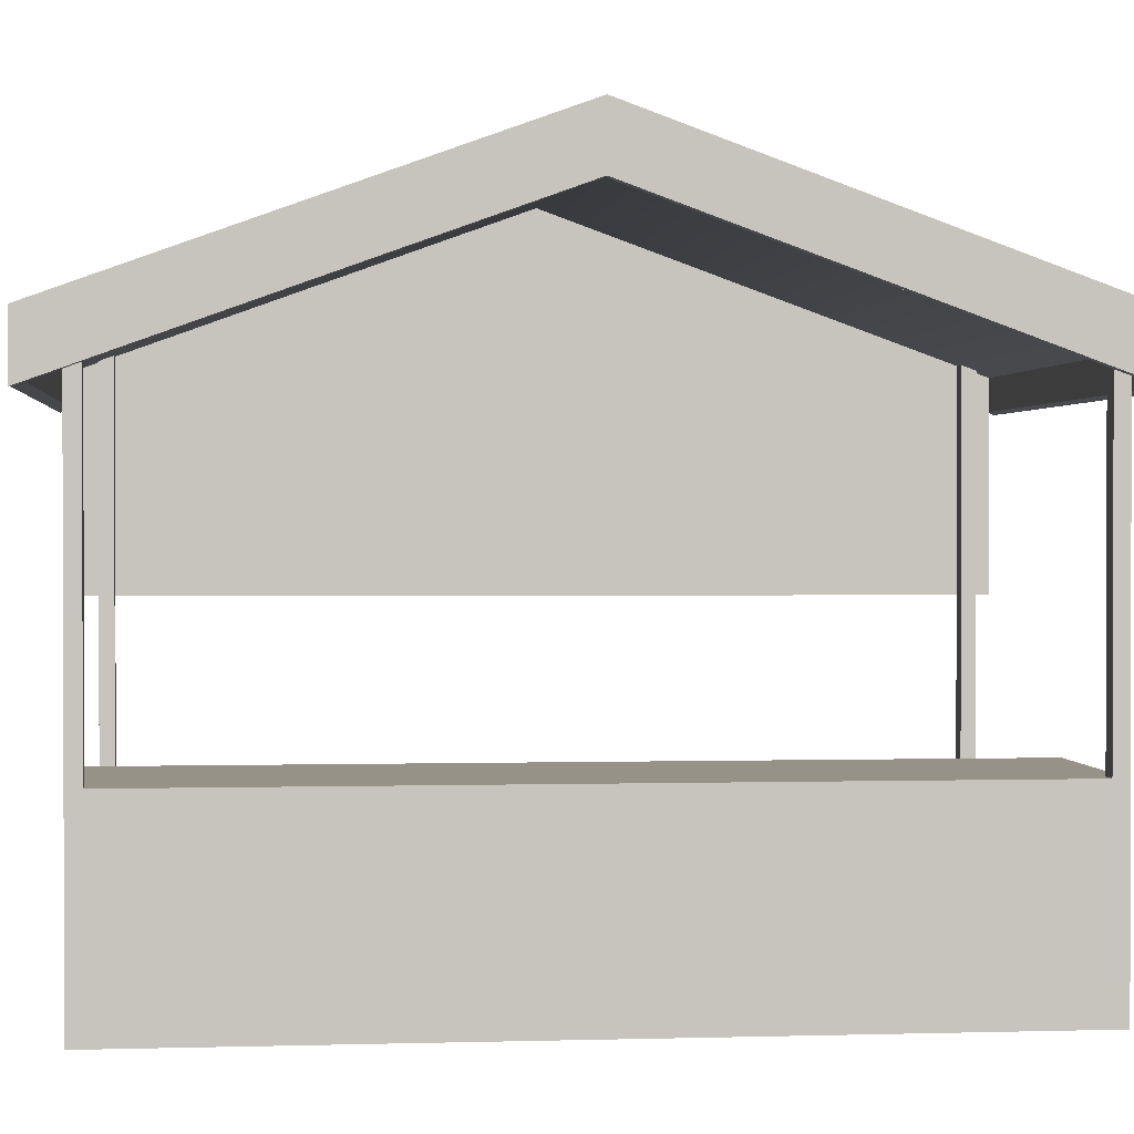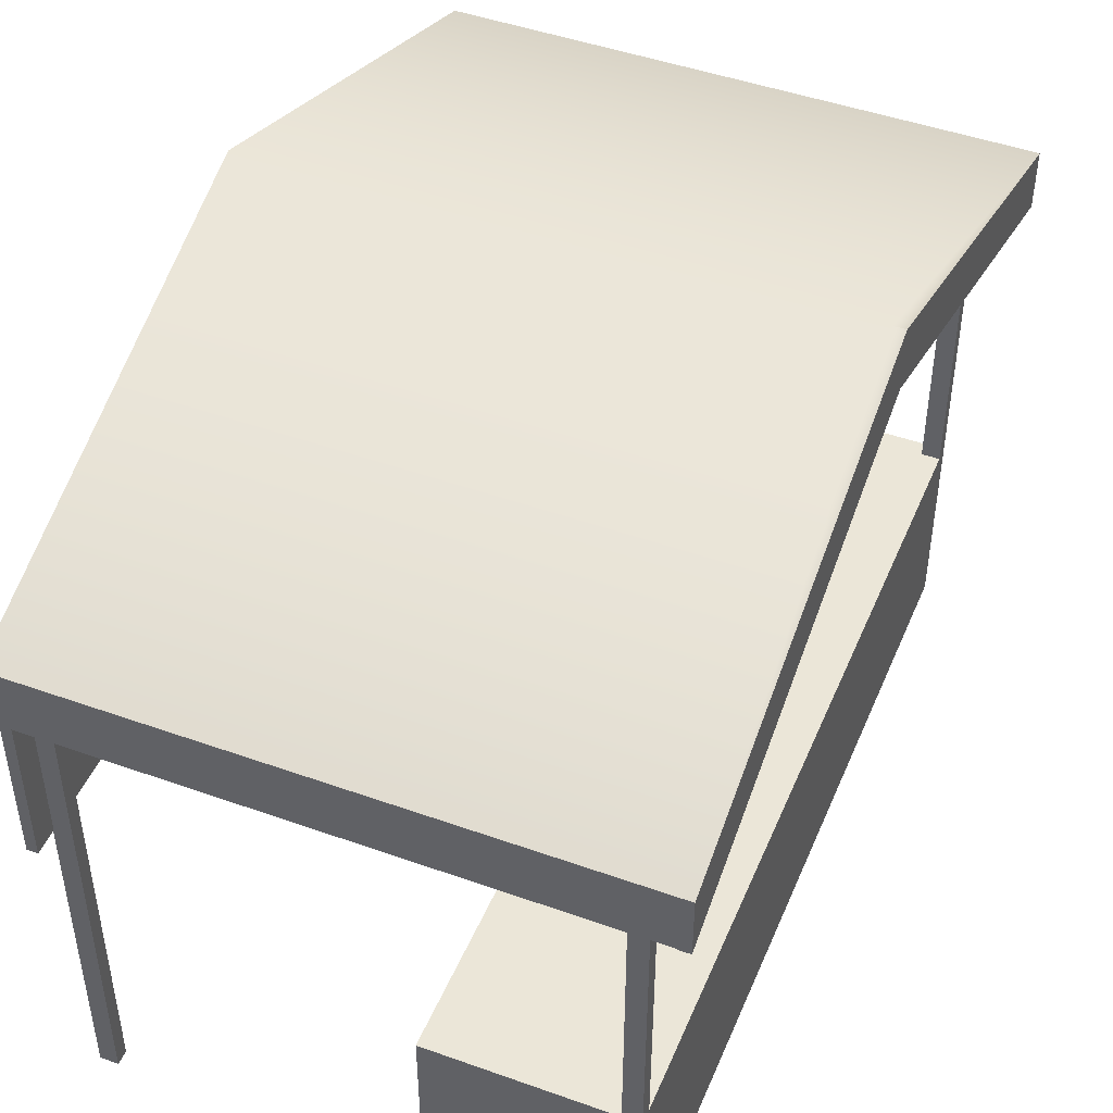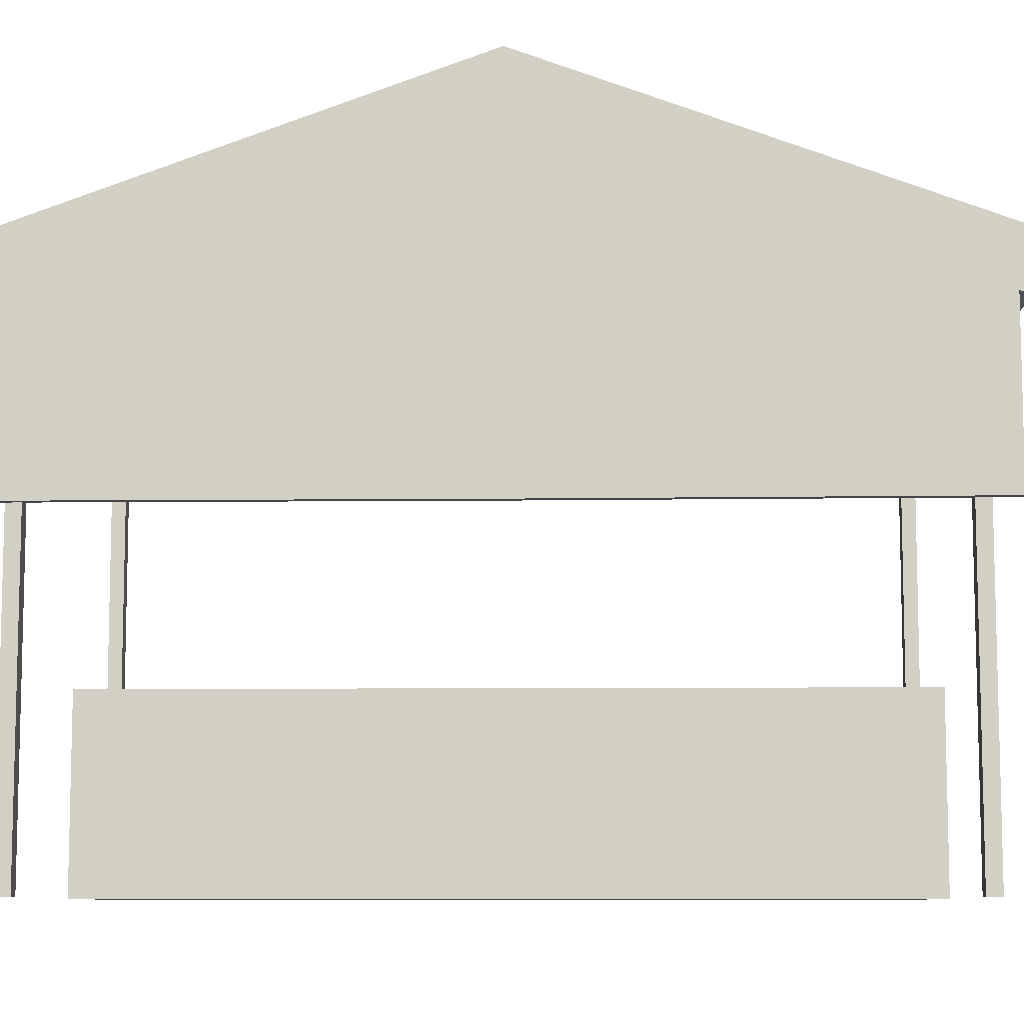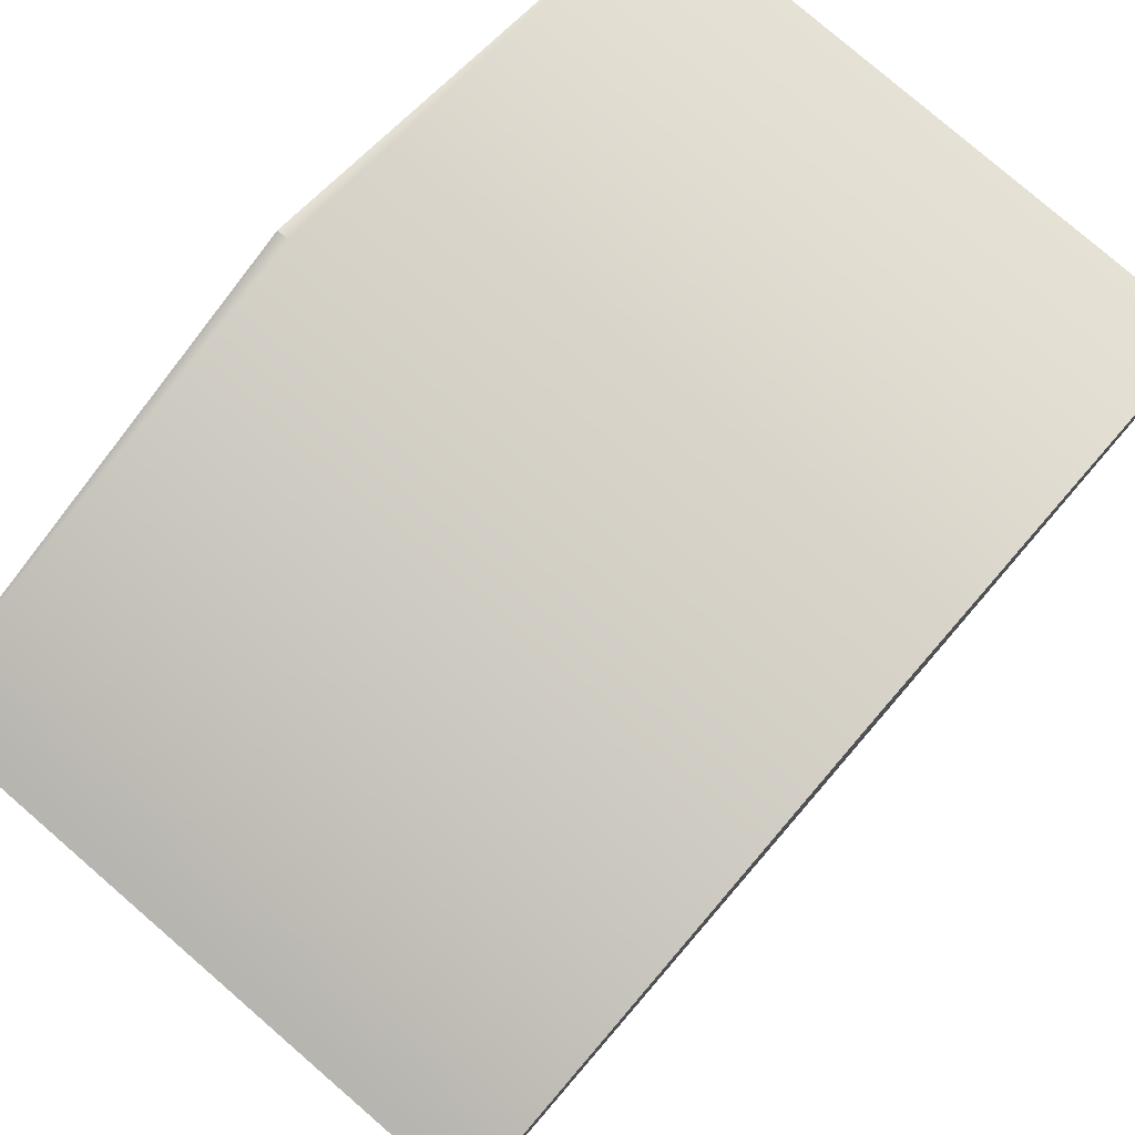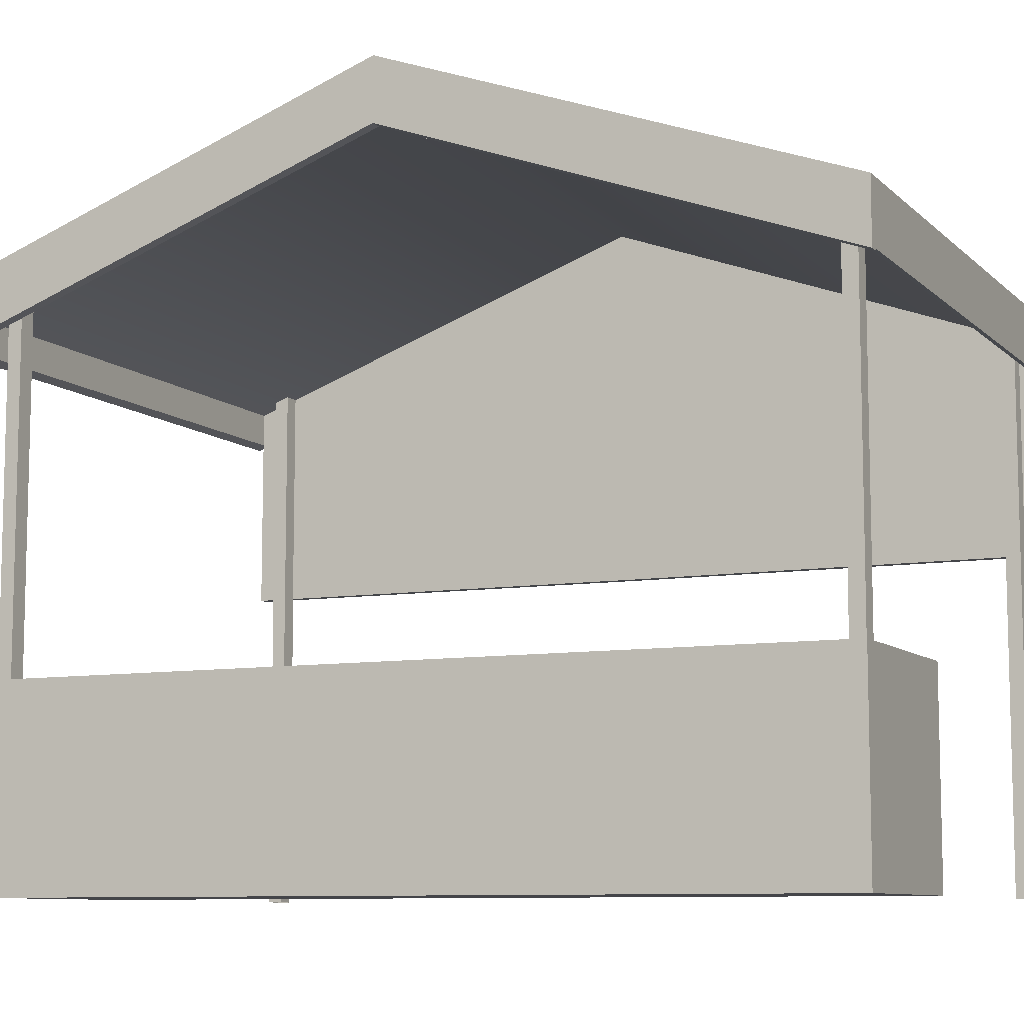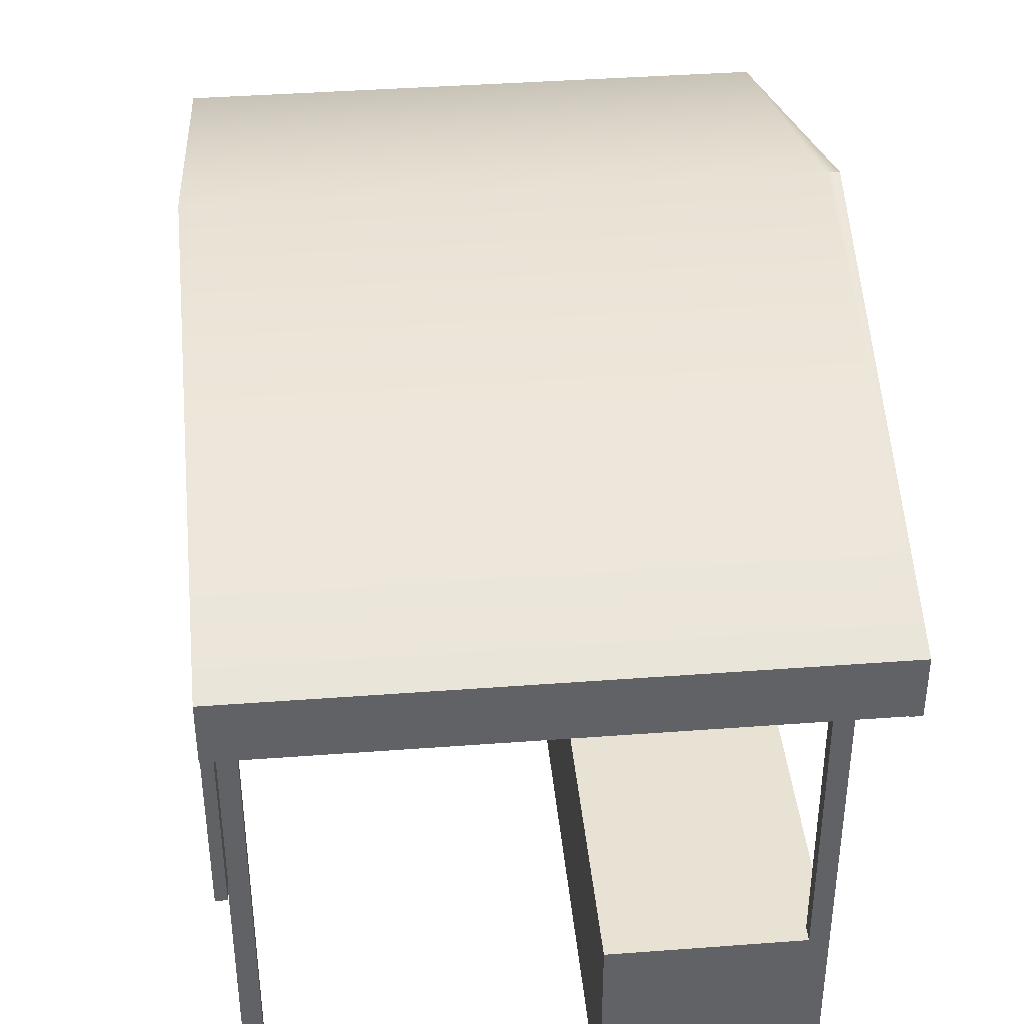
<metadata>
{"format":"obj","ext":"obj","renderer":"f3d","projection":"perspective","resolution":1024,"background":"white","views":[{"elev":1.0,"azim":-96.1,"up":"+Y"},{"elev":46.6,"azim":-157.9,"up":"+Y"},{"elev":-8.7,"azim":91.5,"up":"+Y"},{"elev":79.2,"azim":40.8,"up":"+Y"},{"elev":-9.0,"azim":-64.9,"up":"+Y"},{"elev":39.9,"azim":174.7,"up":"+Y"}]}
</metadata>
<code>
g default
v 2.007 2.8 1.018
v 2.098 2.8 1.018
v 2.098 2.8 0.9446
v 2.007 2.8 0.9446
v 2.007 0 1.018
v 2.098 0 1.018
v 2.098 0 0.9446
v 2.007 0 0.9446
v -0.6657 2.698 0.7603
v 2.148 2.698 0.7603
v -0.6657 2.698 5.255
v 2.148 2.698 5.255
v -0.6657 2.834 5.255
v 2.148 2.834 5.255
v -0.6657 2.834 0.7603
v 2.148 2.834 0.7603
v -0.6657 3.511 3.008
v 2.148 3.511 3.008
v 2.148 3.646 3.008
v -0.6657 3.646 3.008
v -0.723 3.646 3.008
v -0.723 3.511 3.008
v -0.723 2.698 5.255
v -0.723 2.834 5.255
v -0.723 2.834 0.7603
v -0.723 2.698 0.7603
v -0.6657 3.338 3.008
v -0.6657 2.525 5.255
v -0.723 2.525 5.255
v -0.723 3.338 3.008
v -0.6657 2.525 0.7603
v -0.723 2.525 0.7603
v -0.6657 2.718 0.8147
v 2.148 2.718 0.8147
v 2.148 2.853 0.8147
v -0.6657 2.853 0.8147
v -0.723 2.853 0.8147
v -0.723 2.718 0.8147
v -0.723 2.545 0.8147
v -0.6657 2.545 0.8147
v -0.6657 2.529 0.7603
v 2.148 2.529 0.7603
v 2.148 2.548 0.8147
v -0.6657 2.548 0.8147
v -0.6657 2.848 5.217
v 2.148 2.848 5.217
v 2.148 2.712 5.217
v -0.6657 2.712 5.217
v -0.6657 2.539 5.217
v -0.723 2.539 5.217
v -0.723 2.712 5.217
v -0.723 2.848 5.217
v 2.148 2.548 5.217
v -0.6657 2.548 5.217
v 2.148 2.534 5.255
v -0.6657 2.534 5.255
v 2.094 2.698 0.7603
v 2.094 2.834 0.7603
v 2.094 2.853 0.8147
v 2.094 3.646 3.008
v 2.094 2.848 5.217
v 2.094 2.834 5.255
v 2.094 2.698 5.255
v 2.094 2.534 5.255
v 2.094 2.548 5.217
v 2.094 2.712 5.217
v 2.094 3.511 3.008
v 2.094 2.718 0.8147
v 2.094 2.548 0.8147
v 2.094 2.529 0.7603
v 2.094 1.66 5.217
v 2.094 1.66 3.008
v 2.148 1.66 3.008
v 2.148 1.66 5.217
v 2.094 1.666 0.8147
v 2.148 1.666 0.8147
v -0.5 2.81 5.129
v -0.4084 2.81 5.129
v -0.4084 2.81 5.056
v -0.5 2.81 5.056
v -0.5 1 5.129
v -0.4084 1 5.129
v -0.4084 1 5.056
v -0.5 1 5.056
v -0.5 0 5.131
v 0.5 0 5.131
v -0.5 1 5.131
v 0.5 1 5.131
v -0.5 1 0.9446
v 0.5 1 0.9446
v -0.5 0 0.9446
v 0.5 0 0.9446
v -0.5 1 1.018
v 0.5 1 1.018
v 0.5 0 1.018
v -0.5 0 1.018
v -0.4084 0 5.131
v -0.4084 0 1.018
v -0.4084 0 0.9446
v -0.4084 1 0.9446
v -0.4084 1 1.018
v -0.4084 1 5.131
v -0.5 2.803 1.018
v -0.4084 2.803 1.018
v -0.4084 2.803 0.9446
v -0.5 2.803 0.9446
v 2.006 2.807 5.132
v 2.098 2.807 5.132
v 2.098 2.807 5.058
v 2.006 2.807 5.058
v 2.006 0 5.132
v 2.098 0 5.132
v 2.098 0 5.058
v 2.006 0 5.058
g polySurface6
f 1 2 3 4
f 5 6 2 1
f 6 7 3 2
f 7 8 4 3
f 8 5 1 4
f 71 72 73 74
f 62 63 12 14
f 60 61 46 19
f 57 58 16 10
f 18 19 46 47
f 21 22 51 52
f 72 75 76 73
f 34 35 19 18
f 59 60 19 35
f 37 38 22 21
f 27 49 50 30
f 11 13 24 23
f 52 45 20 21
f 15 9 26 25
f 39 40 27 30
f 20 36 37 21
f 17 48 49 27
f 11 23 29 28
f 50 51 22 30
f 40 33 17 27
f 22 38 39 30
f 26 9 31 32
f 69 70 42 43
f 10 16 35 34
f 58 59 35 16
f 37 36 15 25
f 25 26 38 37
f 39 38 26 32
f 31 40 39 32
f 9 33 40 31
f 70 57 10 42
f 10 34 43 42
f 34 68 69 43
f 33 9 41 44
f 61 62 14 46
f 47 46 14 12
f 64 65 53 55
f 49 48 11 28
f 50 49 28 29
f 23 51 50 29
f 52 51 23 24
f 13 45 52 24
f 65 66 47 53
f 47 12 55 53
f 12 63 64 55
f 11 48 54 56
f 15 58 57 9
f 36 59 58 15
f 20 60 59 36
f 45 61 60 20
f 13 62 61 45
f 11 63 62 13
f 64 63 11 56
f 54 65 64 56
f 48 66 65 54
f 17 67 66 48
f 33 68 67 17
f 69 68 33 44
f 41 70 69 44
f 9 57 70 41
f 66 67 72 71
f 18 47 74 73
f 47 66 71 74
f 67 68 75 72
f 68 34 76 75
f 34 18 73 76
f 77 78 79 80
f 81 82 78 77
f 82 83 79 78
f 83 84 80 79
f 84 81 77 80
f 102 97 86 88
f 100 101 94 90
f 99 100 90 92
f 98 99 92 95
f 94 95 92 90
f 91 96 93 89
f 101 102 88 94
f 86 95 94 88
f 97 98 95 86
f 93 96 85 87
f 96 98 97 85
f 91 99 98 96
f 89 100 99 91
f 103 104 105 106
f 87 102 101 93
f 85 97 102 87
f 93 101 104 103
f 101 100 105 104
f 100 89 106 105
f 89 93 103 106
f 107 108 109 110
f 111 112 108 107
f 112 113 109 108
f 113 114 110 109
f 114 111 107 110

</code>
